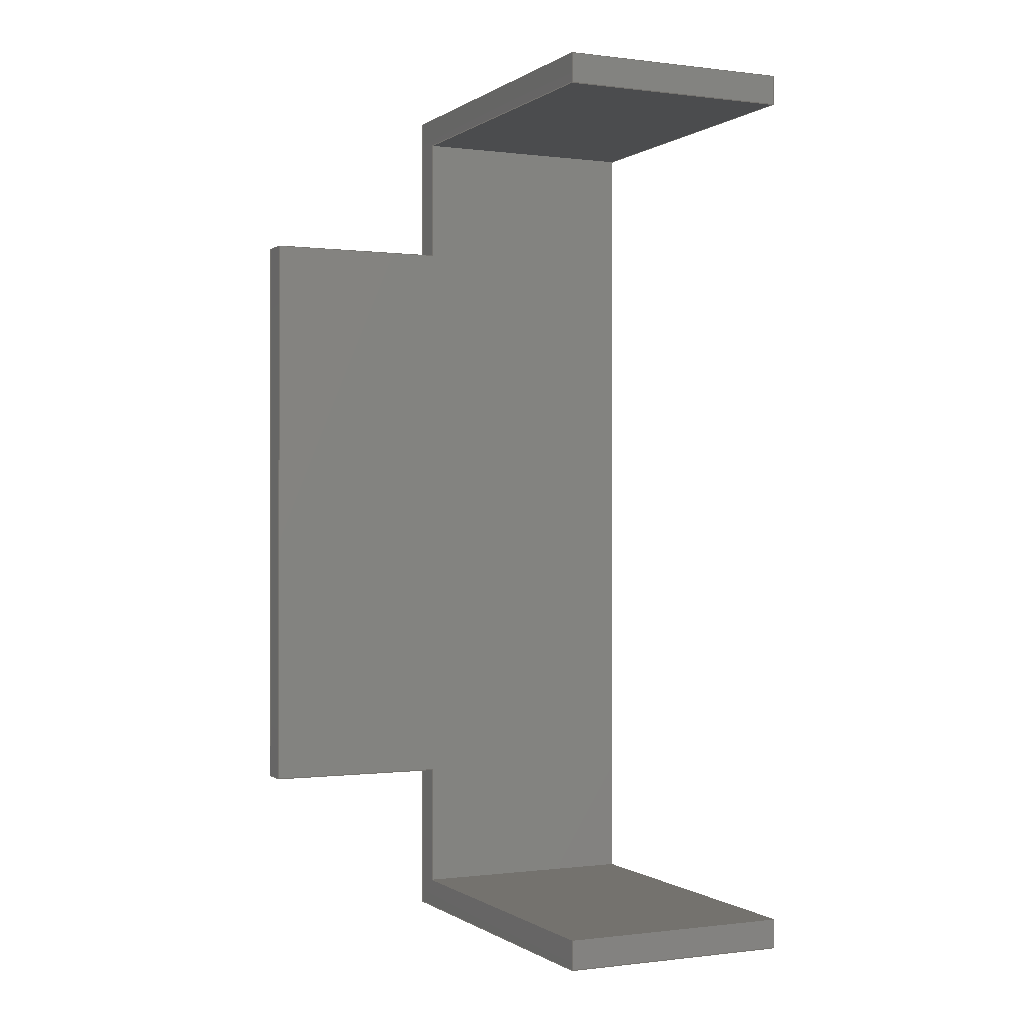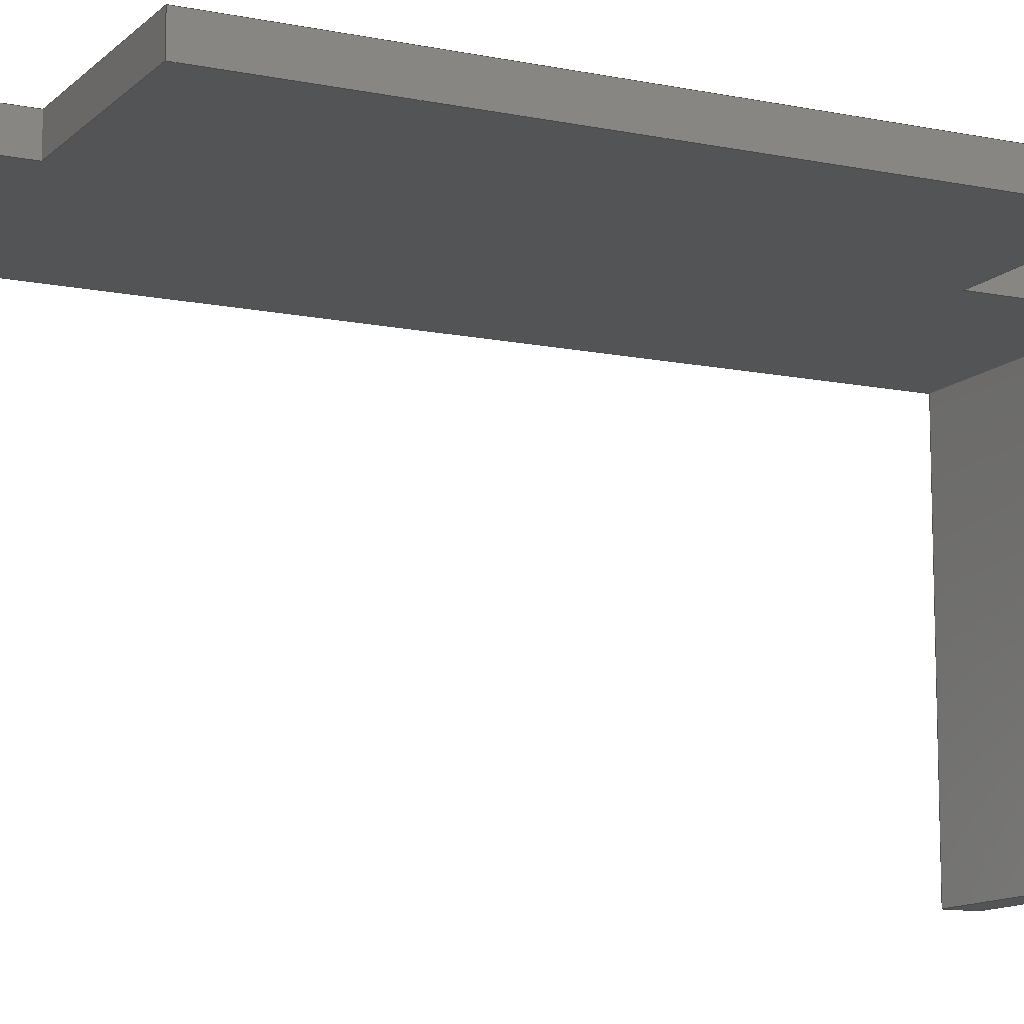
<metadata>
{"format":"step","ext":"step","renderer":"f3d","projection":"perspective","resolution":1024,"background":"white","views":[{"elev":-0.3,"azim":-25.4,"up":"+Z"},{"elev":-11.8,"azim":-116.4,"up":"+Y"}]}
</metadata>
<code>
ISO-10303-21;
DATA;
#1=MECHANICAL_DESIGN_GEOMETRIC_PRESENTATION_REPRESENTATION('',(#4),#438);
#2=SHAPE_REPRESENTATION_RELATIONSHIP('SRR','None',#445,#3);
#3=ADVANCED_BREP_SHAPE_REPRESENTATION('',(#5),#437);
#4=STYLED_ITEM('',(#454),#5);
#5=MANIFOLD_SOLID_BREP('Body1',#266);
#6=FACE_OUTER_BOUND('',#20,.T.);
#7=FACE_OUTER_BOUND('',#21,.T.);
#8=FACE_OUTER_BOUND('',#22,.T.);
#9=FACE_OUTER_BOUND('',#23,.T.);
#10=FACE_OUTER_BOUND('',#24,.T.);
#11=FACE_OUTER_BOUND('',#25,.T.);
#12=FACE_OUTER_BOUND('',#26,.T.);
#13=FACE_OUTER_BOUND('',#27,.T.);
#14=FACE_OUTER_BOUND('',#28,.T.);
#15=FACE_OUTER_BOUND('',#29,.T.);
#16=FACE_OUTER_BOUND('',#30,.T.);
#17=FACE_OUTER_BOUND('',#31,.T.);
#18=FACE_OUTER_BOUND('',#32,.T.);
#19=FACE_OUTER_BOUND('',#33,.T.);
#20=EDGE_LOOP('',(#166,#167,#168,#169));
#21=EDGE_LOOP('',(#170,#171,#172,#173));
#22=EDGE_LOOP('',(#174,#175,#176,#177));
#23=EDGE_LOOP('',(#178,#179,#180,#181));
#24=EDGE_LOOP('',(#182,#183,#184,#185,#186,#187,#188,#189));
#25=EDGE_LOOP('',(#190,#191,#192,#193,#194,#195));
#26=EDGE_LOOP('',(#196,#197,#198,#199));
#27=EDGE_LOOP('',(#200,#201,#202,#203,#204,#205));
#28=EDGE_LOOP('',(#206,#207,#208,#209));
#29=EDGE_LOOP('',(#210,#211,#212,#213));
#30=EDGE_LOOP('',(#214,#215,#216,#217));
#31=EDGE_LOOP('',(#218,#219,#220,#221));
#32=EDGE_LOOP('',(#222,#223,#224,#225,#226,#227,#228,#229));
#33=EDGE_LOOP('',(#230,#231,#232,#233,#234,#235,#236,#237));
#34=LINE('',#364,#70);
#35=LINE('',#366,#71);
#36=LINE('',#368,#72);
#37=LINE('',#369,#73);
#38=LINE('',#372,#74);
#39=LINE('',#374,#75);
#40=LINE('',#375,#76);
#41=LINE('',#379,#77);
#42=LINE('',#381,#78);
#43=LINE('',#383,#79);
#44=LINE('',#384,#80);
#45=LINE('',#387,#81);
#46=LINE('',#389,#82);
#47=LINE('',#390,#83);
#48=LINE('',#392,#84);
#49=LINE('',#394,#85);
#50=LINE('',#396,#86);
#51=LINE('',#398,#87);
#52=LINE('',#400,#88);
#53=LINE('',#401,#89);
#54=LINE('',#404,#90);
#55=LINE('',#406,#91);
#56=LINE('',#407,#92);
#57=LINE('',#410,#93);
#58=LINE('',#411,#94);
#59=LINE('',#414,#95);
#60=LINE('',#416,#96);
#61=LINE('',#417,#97);
#62=LINE('',#420,#98);
#63=LINE('',#421,#99);
#64=LINE('',#424,#100);
#65=LINE('',#425,#101);
#66=LINE('',#428,#102);
#67=LINE('',#429,#103);
#68=LINE('',#431,#104);
#69=LINE('',#433,#105);
#70=VECTOR('',#298,1);
#71=VECTOR('',#299,1);
#72=VECTOR('',#300,1);
#73=VECTOR('',#301,1);
#74=VECTOR('',#304,1);
#75=VECTOR('',#305,1);
#76=VECTOR('',#306,1);
#77=VECTOR('',#309,1);
#78=VECTOR('',#310,1);
#79=VECTOR('',#311,1);
#80=VECTOR('',#312,1);
#81=VECTOR('',#315,1);
#82=VECTOR('',#316,1);
#83=VECTOR('',#317,1);
#84=VECTOR('',#320,1);
#85=VECTOR('',#321,1);
#86=VECTOR('',#322,1);
#87=VECTOR('',#323,1);
#88=VECTOR('',#324,1);
#89=VECTOR('',#325,1);
#90=VECTOR('',#328,1);
#91=VECTOR('',#329,1);
#92=VECTOR('',#330,1);
#93=VECTOR('',#333,1);
#94=VECTOR('',#334,1);
#95=VECTOR('',#337,1);
#96=VECTOR('',#338,1);
#97=VECTOR('',#339,1);
#98=VECTOR('',#342,1);
#99=VECTOR('',#343,1);
#100=VECTOR('',#346,1);
#101=VECTOR('',#347,1);
#102=VECTOR('',#350,1);
#103=VECTOR('',#351,1);
#104=VECTOR('',#354,1);
#105=VECTOR('',#357,1);
#106=VERTEX_POINT('',#362);
#107=VERTEX_POINT('',#363);
#108=VERTEX_POINT('',#365);
#109=VERTEX_POINT('',#367);
#110=VERTEX_POINT('',#371);
#111=VERTEX_POINT('',#373);
#112=VERTEX_POINT('',#377);
#113=VERTEX_POINT('',#378);
#114=VERTEX_POINT('',#380);
#115=VERTEX_POINT('',#382);
#116=VERTEX_POINT('',#386);
#117=VERTEX_POINT('',#388);
#118=VERTEX_POINT('',#393);
#119=VERTEX_POINT('',#395);
#120=VERTEX_POINT('',#397);
#121=VERTEX_POINT('',#399);
#122=VERTEX_POINT('',#403);
#123=VERTEX_POINT('',#405);
#124=VERTEX_POINT('',#409);
#125=VERTEX_POINT('',#413);
#126=VERTEX_POINT('',#415);
#127=VERTEX_POINT('',#419);
#128=VERTEX_POINT('',#423);
#129=VERTEX_POINT('',#427);
#130=EDGE_CURVE('',#106,#107,#34,.T.);
#131=EDGE_CURVE('',#106,#108,#35,.T.);
#132=EDGE_CURVE('',#109,#108,#36,.T.);
#133=EDGE_CURVE('',#107,#109,#37,.T.);
#134=EDGE_CURVE('',#108,#110,#38,.T.);
#135=EDGE_CURVE('',#110,#111,#39,.T.);
#136=EDGE_CURVE('',#111,#109,#40,.T.);
#137=EDGE_CURVE('',#112,#113,#41,.T.);
#138=EDGE_CURVE('',#112,#114,#42,.T.);
#139=EDGE_CURVE('',#115,#114,#43,.T.);
#140=EDGE_CURVE('',#113,#115,#44,.T.);
#141=EDGE_CURVE('',#114,#116,#45,.T.);
#142=EDGE_CURVE('',#116,#117,#46,.T.);
#143=EDGE_CURVE('',#117,#115,#47,.T.);
#144=EDGE_CURVE('',#112,#107,#48,.T.);
#145=EDGE_CURVE('',#118,#113,#49,.T.);
#146=EDGE_CURVE('',#119,#118,#50,.T.);
#147=EDGE_CURVE('',#120,#119,#51,.T.);
#148=EDGE_CURVE('',#121,#120,#52,.T.);
#149=EDGE_CURVE('',#121,#106,#53,.T.);
#150=EDGE_CURVE('',#118,#122,#54,.T.);
#151=EDGE_CURVE('',#123,#117,#55,.T.);
#152=EDGE_CURVE('',#122,#123,#56,.T.);
#153=EDGE_CURVE('',#124,#116,#57,.T.);
#154=EDGE_CURVE('',#124,#123,#58,.T.);
#155=EDGE_CURVE('',#125,#121,#59,.T.);
#156=EDGE_CURVE('',#125,#126,#60,.T.);
#157=EDGE_CURVE('',#126,#110,#61,.T.);
#158=EDGE_CURVE('',#126,#127,#62,.T.);
#159=EDGE_CURVE('',#127,#111,#63,.T.);
#160=EDGE_CURVE('',#120,#128,#64,.T.);
#161=EDGE_CURVE('',#125,#128,#65,.T.);
#162=EDGE_CURVE('',#129,#122,#66,.T.);
#163=EDGE_CURVE('',#119,#129,#67,.T.);
#164=EDGE_CURVE('',#128,#129,#68,.T.);
#165=EDGE_CURVE('',#127,#124,#69,.T.);
#166=ORIENTED_EDGE('',*,*,#130,.F.);
#167=ORIENTED_EDGE('',*,*,#131,.T.);
#168=ORIENTED_EDGE('',*,*,#132,.F.);
#169=ORIENTED_EDGE('',*,*,#133,.F.);
#170=ORIENTED_EDGE('',*,*,#134,.T.);
#171=ORIENTED_EDGE('',*,*,#135,.T.);
#172=ORIENTED_EDGE('',*,*,#136,.T.);
#173=ORIENTED_EDGE('',*,*,#132,.T.);
#174=ORIENTED_EDGE('',*,*,#137,.F.);
#175=ORIENTED_EDGE('',*,*,#138,.T.);
#176=ORIENTED_EDGE('',*,*,#139,.F.);
#177=ORIENTED_EDGE('',*,*,#140,.F.);
#178=ORIENTED_EDGE('',*,*,#139,.T.);
#179=ORIENTED_EDGE('',*,*,#141,.T.);
#180=ORIENTED_EDGE('',*,*,#142,.T.);
#181=ORIENTED_EDGE('',*,*,#143,.T.);
#182=ORIENTED_EDGE('',*,*,#130,.T.);
#183=ORIENTED_EDGE('',*,*,#144,.F.);
#184=ORIENTED_EDGE('',*,*,#137,.T.);
#185=ORIENTED_EDGE('',*,*,#145,.F.);
#186=ORIENTED_EDGE('',*,*,#146,.F.);
#187=ORIENTED_EDGE('',*,*,#147,.F.);
#188=ORIENTED_EDGE('',*,*,#148,.F.);
#189=ORIENTED_EDGE('',*,*,#149,.T.);
#190=ORIENTED_EDGE('',*,*,#150,.F.);
#191=ORIENTED_EDGE('',*,*,#145,.T.);
#192=ORIENTED_EDGE('',*,*,#140,.T.);
#193=ORIENTED_EDGE('',*,*,#143,.F.);
#194=ORIENTED_EDGE('',*,*,#151,.F.);
#195=ORIENTED_EDGE('',*,*,#152,.F.);
#196=ORIENTED_EDGE('',*,*,#153,.F.);
#197=ORIENTED_EDGE('',*,*,#154,.T.);
#198=ORIENTED_EDGE('',*,*,#151,.T.);
#199=ORIENTED_EDGE('',*,*,#142,.F.);
#200=ORIENTED_EDGE('',*,*,#155,.F.);
#201=ORIENTED_EDGE('',*,*,#156,.T.);
#202=ORIENTED_EDGE('',*,*,#157,.T.);
#203=ORIENTED_EDGE('',*,*,#134,.F.);
#204=ORIENTED_EDGE('',*,*,#131,.F.);
#205=ORIENTED_EDGE('',*,*,#149,.F.);
#206=ORIENTED_EDGE('',*,*,#157,.F.);
#207=ORIENTED_EDGE('',*,*,#158,.T.);
#208=ORIENTED_EDGE('',*,*,#159,.T.);
#209=ORIENTED_EDGE('',*,*,#135,.F.);
#210=ORIENTED_EDGE('',*,*,#155,.T.);
#211=ORIENTED_EDGE('',*,*,#148,.T.);
#212=ORIENTED_EDGE('',*,*,#160,.T.);
#213=ORIENTED_EDGE('',*,*,#161,.F.);
#214=ORIENTED_EDGE('',*,*,#150,.T.);
#215=ORIENTED_EDGE('',*,*,#162,.F.);
#216=ORIENTED_EDGE('',*,*,#163,.F.);
#217=ORIENTED_EDGE('',*,*,#146,.T.);
#218=ORIENTED_EDGE('',*,*,#147,.T.);
#219=ORIENTED_EDGE('',*,*,#163,.T.);
#220=ORIENTED_EDGE('',*,*,#164,.F.);
#221=ORIENTED_EDGE('',*,*,#160,.F.);
#222=ORIENTED_EDGE('',*,*,#144,.T.);
#223=ORIENTED_EDGE('',*,*,#133,.T.);
#224=ORIENTED_EDGE('',*,*,#136,.F.);
#225=ORIENTED_EDGE('',*,*,#159,.F.);
#226=ORIENTED_EDGE('',*,*,#165,.T.);
#227=ORIENTED_EDGE('',*,*,#153,.T.);
#228=ORIENTED_EDGE('',*,*,#141,.F.);
#229=ORIENTED_EDGE('',*,*,#138,.F.);
#230=ORIENTED_EDGE('',*,*,#165,.F.);
#231=ORIENTED_EDGE('',*,*,#158,.F.);
#232=ORIENTED_EDGE('',*,*,#156,.F.);
#233=ORIENTED_EDGE('',*,*,#161,.T.);
#234=ORIENTED_EDGE('',*,*,#164,.T.);
#235=ORIENTED_EDGE('',*,*,#162,.T.);
#236=ORIENTED_EDGE('',*,*,#152,.T.);
#237=ORIENTED_EDGE('',*,*,#154,.F.);
#238=PLANE('',#280);
#239=PLANE('',#281);
#240=PLANE('',#282);
#241=PLANE('',#283);
#242=PLANE('',#284);
#243=PLANE('',#285);
#244=PLANE('',#286);
#245=PLANE('',#287);
#246=PLANE('',#288);
#247=PLANE('',#289);
#248=PLANE('',#290);
#249=PLANE('',#291);
#250=PLANE('',#292);
#251=PLANE('',#293);
#252=ADVANCED_FACE('',(#6),#238,.T.);
#253=ADVANCED_FACE('',(#7),#239,.T.);
#254=ADVANCED_FACE('',(#8),#240,.T.);
#255=ADVANCED_FACE('',(#9),#241,.T.);
#256=ADVANCED_FACE('',(#10),#242,.F.);
#257=ADVANCED_FACE('',(#11),#243,.T.);
#258=ADVANCED_FACE('',(#12),#244,.T.);
#259=ADVANCED_FACE('',(#13),#245,.T.);
#260=ADVANCED_FACE('',(#14),#246,.T.);
#261=ADVANCED_FACE('',(#15),#247,.T.);
#262=ADVANCED_FACE('',(#16),#248,.T.);
#263=ADVANCED_FACE('',(#17),#249,.T.);
#264=ADVANCED_FACE('',(#18),#250,.T.);
#265=ADVANCED_FACE('',(#19),#251,.T.);
#266=CLOSED_SHELL('',(#252,#253,#254,#255,#256,#257,#258,#259,#260,#261,
#262,#263,#264,#265));
#267=DERIVED_UNIT_ELEMENT(#269,1);
#268=DERIVED_UNIT_ELEMENT(#440,3);
#269=(
MASS_UNIT()
NAMED_UNIT(*)
SI_UNIT(.KILO.,.GRAM.)
);
#270=DERIVED_UNIT((#267,#268));
#271=MEASURE_REPRESENTATION_ITEM('density measure',
POSITIVE_RATIO_MEASURE(760),#270);
#272=PROPERTY_DEFINITION_REPRESENTATION(#277,#274);
#273=PROPERTY_DEFINITION_REPRESENTATION(#278,#275);
#274=REPRESENTATION('material name',(#276),#437);
#275=REPRESENTATION('density',(#271),#437);
#276=DESCRIPTIVE_REPRESENTATION_ITEM('Wood (Oak)','Wood (Oak)');
#277=PROPERTY_DEFINITION('material property','material name',#447);
#278=PROPERTY_DEFINITION('material property','density of part',#447);
#279=AXIS2_PLACEMENT_3D('placement',#360,#294,#295);
#280=AXIS2_PLACEMENT_3D('',#361,#296,#297);
#281=AXIS2_PLACEMENT_3D('',#370,#302,#303);
#282=AXIS2_PLACEMENT_3D('',#376,#307,#308);
#283=AXIS2_PLACEMENT_3D('',#385,#313,#314);
#284=AXIS2_PLACEMENT_3D('',#391,#318,#319);
#285=AXIS2_PLACEMENT_3D('',#402,#326,#327);
#286=AXIS2_PLACEMENT_3D('',#408,#331,#332);
#287=AXIS2_PLACEMENT_3D('',#412,#335,#336);
#288=AXIS2_PLACEMENT_3D('',#418,#340,#341);
#289=AXIS2_PLACEMENT_3D('',#422,#344,#345);
#290=AXIS2_PLACEMENT_3D('',#426,#348,#349);
#291=AXIS2_PLACEMENT_3D('',#430,#352,#353);
#292=AXIS2_PLACEMENT_3D('',#432,#355,#356);
#293=AXIS2_PLACEMENT_3D('',#434,#358,#359);
#294=DIRECTION('axis',(0,0,1));
#295=DIRECTION('refdir',(1,0,0));
#296=DIRECTION('center_axis',(0,0,1));
#297=DIRECTION('ref_axis',(-1,0,0));
#298=DIRECTION('',(1,0,0));
#299=DIRECTION('',(0,-1,0));
#300=DIRECTION('',(-1,0,0));
#301=DIRECTION('',(0,-1,0));
#302=DIRECTION('center_axis',(0,-1,0));
#303=DIRECTION('ref_axis',(0,0,-1));
#304=DIRECTION('',(0,0,-1));
#305=DIRECTION('',(1,0,0));
#306=DIRECTION('',(0,0,1));
#307=DIRECTION('center_axis',(0,0,-1));
#308=DIRECTION('ref_axis',(1,0,0));
#309=DIRECTION('',(-1,0,0));
#310=DIRECTION('',(0,-1,0));
#311=DIRECTION('',(1,0,0));
#312=DIRECTION('',(0,-1,0));
#313=DIRECTION('center_axis',(0,-1,0));
#314=DIRECTION('ref_axis',(0,0,-1));
#315=DIRECTION('',(0,0,1));
#316=DIRECTION('',(-1,0,0));
#317=DIRECTION('',(0,0,-1));
#318=DIRECTION('center_axis',(0,1,0));
#319=DIRECTION('ref_axis',(1,0,0));
#320=DIRECTION('',(-4.49e-33,0,-1));
#321=DIRECTION('',(0,0,1));
#322=DIRECTION('',(1,0,0));
#323=DIRECTION('',(0,0,1));
#324=DIRECTION('',(-1,0,-2.714e-33));
#325=DIRECTION('',(0,0,-1));
#326=DIRECTION('center_axis',(-1,0,0));
#327=DIRECTION('ref_axis',(0,-1,0));
#328=DIRECTION('',(0,1,0));
#329=DIRECTION('',(0,-1,0));
#330=DIRECTION('',(0,0,1));
#331=DIRECTION('center_axis',(0,0,1));
#332=DIRECTION('ref_axis',(1,0,0));
#333=DIRECTION('',(0,-1,0));
#334=DIRECTION('',(-1,0,0));
#335=DIRECTION('center_axis',(-1,0,0));
#336=DIRECTION('ref_axis',(0,1,0));
#337=DIRECTION('',(0,-1,0));
#338=DIRECTION('',(0,0,-1));
#339=DIRECTION('',(0,-1,0));
#340=DIRECTION('center_axis',(0,0,-1));
#341=DIRECTION('ref_axis',(-1,0,0));
#342=DIRECTION('',(1,0,2.714e-33));
#343=DIRECTION('',(0,-1,0));
#344=DIRECTION('center_axis',(2.714e-33,0,-1));
#345=DIRECTION('ref_axis',(-1,0,-2.714e-33));
#346=DIRECTION('',(0,1,0));
#347=DIRECTION('',(-1,0,-2.714e-33));
#348=DIRECTION('center_axis',(0,0,1));
#349=DIRECTION('ref_axis',(1,0,0));
#350=DIRECTION('',(1,0,0));
#351=DIRECTION('',(0,1,0));
#352=DIRECTION('center_axis',(-1,0,0));
#353=DIRECTION('ref_axis',(0,0,1));
#354=DIRECTION('',(0,0,1));
#355=DIRECTION('center_axis',(1,0,-4.49e-33));
#356=DIRECTION('ref_axis',(-4.49e-33,0,-1));
#357=DIRECTION('',(0,0,1));
#358=DIRECTION('center_axis',(0,1,0));
#359=DIRECTION('ref_axis',(0,0,1));
#360=CARTESIAN_POINT('',(0,0,0));
#361=CARTESIAN_POINT('Origin',(0,0,-8.255));
#362=CARTESIAN_POINT('',(-15.24,0,-8.255));
#363=CARTESIAN_POINT('',(0,0,-8.255));
#364=CARTESIAN_POINT('',(-6.814,0,-8.255));
#365=CARTESIAN_POINT('',(-15.24,-22.86,-8.255));
#366=CARTESIAN_POINT('',(-15.24,0,-8.255));
#367=CARTESIAN_POINT('',(0,-22.86,-8.255));
#368=CARTESIAN_POINT('',(0,-22.86,-8.255));
#369=CARTESIAN_POINT('',(0,0,-8.255));
#370=CARTESIAN_POINT('Origin',(-7.62,-22.86,-9.207));
#371=CARTESIAN_POINT('',(-15.24,-22.86,-10.16));
#372=CARTESIAN_POINT('',(-15.24,-22.86,-8.255));
#373=CARTESIAN_POINT('',(0,-22.86,-10.16));
#374=CARTESIAN_POINT('',(-15.24,-22.86,-10.16));
#375=CARTESIAN_POINT('',(0,-22.86,-10.16));
#376=CARTESIAN_POINT('Origin',(-15.24,0,46.69));
#377=CARTESIAN_POINT('',(0,0,46.69));
#378=CARTESIAN_POINT('',(-15.24,0,46.69));
#379=CARTESIAN_POINT('',(-14.43,0,46.69));
#380=CARTESIAN_POINT('',(0,-22.86,46.69));
#381=CARTESIAN_POINT('',(0,0,46.69));
#382=CARTESIAN_POINT('',(-15.24,-22.86,46.69));
#383=CARTESIAN_POINT('',(0,-22.86,46.69));
#384=CARTESIAN_POINT('',(-15.24,0,46.69));
#385=CARTESIAN_POINT('Origin',(-7.62,-22.86,47.64));
#386=CARTESIAN_POINT('',(0,-22.86,48.59));
#387=CARTESIAN_POINT('',(0,-22.86,48.59));
#388=CARTESIAN_POINT('',(-15.24,-22.86,48.59));
#389=CARTESIAN_POINT('',(-15.24,-22.86,48.59));
#390=CARTESIAN_POINT('',(-15.24,-22.86,46.69));
#391=CARTESIAN_POINT('Origin',(-13.63,0,19.22));
#392=CARTESIAN_POINT('',(1.726e-31,0,38.43));
#393=CARTESIAN_POINT('',(-15.24,0,38.43));
#394=CARTESIAN_POINT('',(-15.24,0,38.43));
#395=CARTESIAN_POINT('',(-27.25,0,38.43));
#396=CARTESIAN_POINT('',(-27.25,0,38.43));
#397=CARTESIAN_POINT('',(-27.25,0,-7.396e-32));
#398=CARTESIAN_POINT('',(-27.25,0,-7.396e-32));
#399=CARTESIAN_POINT('',(-15.24,0,-4.135e-32));
#400=CARTESIAN_POINT('',(0,0,0));
#401=CARTESIAN_POINT('',(-15.24,0,-4.135e-32));
#402=CARTESIAN_POINT('Origin',(-15.24,1.905,38.43));
#403=CARTESIAN_POINT('',(-15.24,1.905,38.43));
#404=CARTESIAN_POINT('',(-15.24,0.9525,38.43));
#405=CARTESIAN_POINT('',(-15.24,1.905,48.59));
#406=CARTESIAN_POINT('',(-15.24,1.905,48.59));
#407=CARTESIAN_POINT('',(-15.24,1.905,38.43));
#408=CARTESIAN_POINT('Origin',(-7.62,0.9525,48.59));
#409=CARTESIAN_POINT('',(1.726e-31,1.905,48.59));
#410=CARTESIAN_POINT('',(0,0,48.59));
#411=CARTESIAN_POINT('',(1.726e-31,1.905,48.59));
#412=CARTESIAN_POINT('Origin',(-15.24,0,-4.135e-32));
#413=CARTESIAN_POINT('',(-15.24,1.905,-4.135e-32));
#414=CARTESIAN_POINT('',(-15.24,0,-4.135e-32));
#415=CARTESIAN_POINT('',(-15.24,1.905,-10.16));
#416=CARTESIAN_POINT('',(-15.24,1.905,-4.135e-32));
#417=CARTESIAN_POINT('',(-15.24,0,-10.16));
#418=CARTESIAN_POINT('Origin',(-7.62,0.9525,-10.16));
#419=CARTESIAN_POINT('',(0,1.905,-10.16));
#420=CARTESIAN_POINT('',(0,1.905,-10.16));
#421=CARTESIAN_POINT('',(0,0,-10.16));
#422=CARTESIAN_POINT('Origin',(0,0,0));
#423=CARTESIAN_POINT('',(-27.25,1.905,0));
#424=CARTESIAN_POINT('',(-27.25,0,-7.396e-32));
#425=CARTESIAN_POINT('',(0,1.905,0));
#426=CARTESIAN_POINT('Origin',(-27.25,0,38.43));
#427=CARTESIAN_POINT('',(-27.25,1.905,38.43));
#428=CARTESIAN_POINT('',(-27.25,1.905,38.43));
#429=CARTESIAN_POINT('',(-27.25,0,38.43));
#430=CARTESIAN_POINT('Origin',(-27.25,0,-7.396e-32));
#431=CARTESIAN_POINT('',(-27.25,1.905,-7.396e-32));
#432=CARTESIAN_POINT('Origin',(1.726e-31,0,38.43));
#433=CARTESIAN_POINT('',(1.726e-31,1.905,38.43));
#434=CARTESIAN_POINT('Origin',(-13.63,1.905,19.22));
#435=UNCERTAINTY_MEASURE_WITH_UNIT(LENGTH_MEASURE(0.001),#439,
'DISTANCE_ACCURACY_VALUE',
'Maximum model space distance between geometric entities at asserted c
onnectivities');
#436=UNCERTAINTY_MEASURE_WITH_UNIT(LENGTH_MEASURE(0.001),#439,
'DISTANCE_ACCURACY_VALUE',
'Maximum model space distance between geometric entities at asserted c
onnectivities');
#437=(
GEOMETRIC_REPRESENTATION_CONTEXT(3)
GLOBAL_UNCERTAINTY_ASSIGNED_CONTEXT((#435))
GLOBAL_UNIT_ASSIGNED_CONTEXT((#439,#441,#442))
REPRESENTATION_CONTEXT('','3D')
);
#438=(
GEOMETRIC_REPRESENTATION_CONTEXT(3)
GLOBAL_UNCERTAINTY_ASSIGNED_CONTEXT((#436))
GLOBAL_UNIT_ASSIGNED_CONTEXT((#439,#441,#442))
REPRESENTATION_CONTEXT('','3D')
);
#439=(
LENGTH_UNIT()
NAMED_UNIT(*)
SI_UNIT(.CENTI.,.METRE.)
);
#440=(
LENGTH_UNIT()
NAMED_UNIT(*)
SI_UNIT($,.METRE.)
);
#441=(
NAMED_UNIT(*)
PLANE_ANGLE_UNIT()
SI_UNIT($,.RADIAN.)
);
#442=(
NAMED_UNIT(*)
SI_UNIT($,.STERADIAN.)
SOLID_ANGLE_UNIT()
);
#443=SHAPE_DEFINITION_REPRESENTATION(#444,#445);
#444=PRODUCT_DEFINITION_SHAPE('',$,#447);
#445=SHAPE_REPRESENTATION('',(#279),#437);
#446=PRODUCT_DEFINITION_CONTEXT('part definition',#451,'design');
#447=PRODUCT_DEFINITION('Untitled','Untitled',#448,#446);
#448=PRODUCT_DEFINITION_FORMATION('',$,#453);
#449=PRODUCT_RELATED_PRODUCT_CATEGORY('Untitled','Untitled',(#453));
#450=APPLICATION_PROTOCOL_DEFINITION('international standard',
'automotive_design',2009,#451);
#451=APPLICATION_CONTEXT(
'Core Data for Automotive Mechanical Design Process');
#452=PRODUCT_CONTEXT('part definition',#451,'mechanical');
#453=PRODUCT('Untitled','Untitled',$,(#452));
#454=PRESENTATION_STYLE_ASSIGNMENT((#455));
#455=SURFACE_STYLE_USAGE(.BOTH.,#456);
#456=SURFACE_SIDE_STYLE('',(#457));
#457=SURFACE_STYLE_FILL_AREA(#458);
#458=FILL_AREA_STYLE('Bamboo Light - Semigloss',(#459));
#459=FILL_AREA_STYLE_COLOUR('Bamboo Light - Semigloss',#460);
#460=COLOUR_RGB('Bamboo Light - Semigloss',0,0,0);
ENDSEC;
END-ISO-10303-21;

</code>
